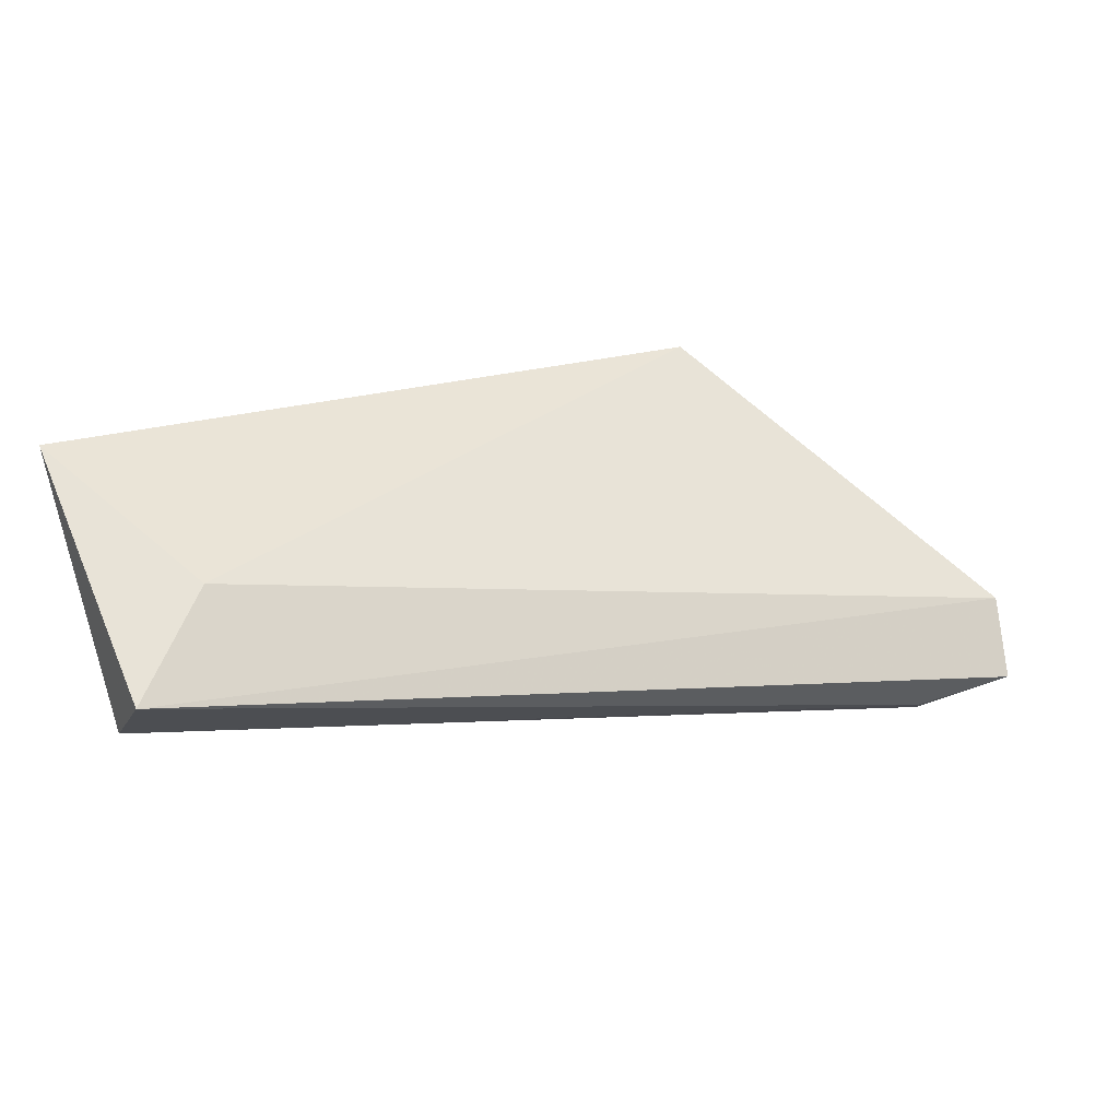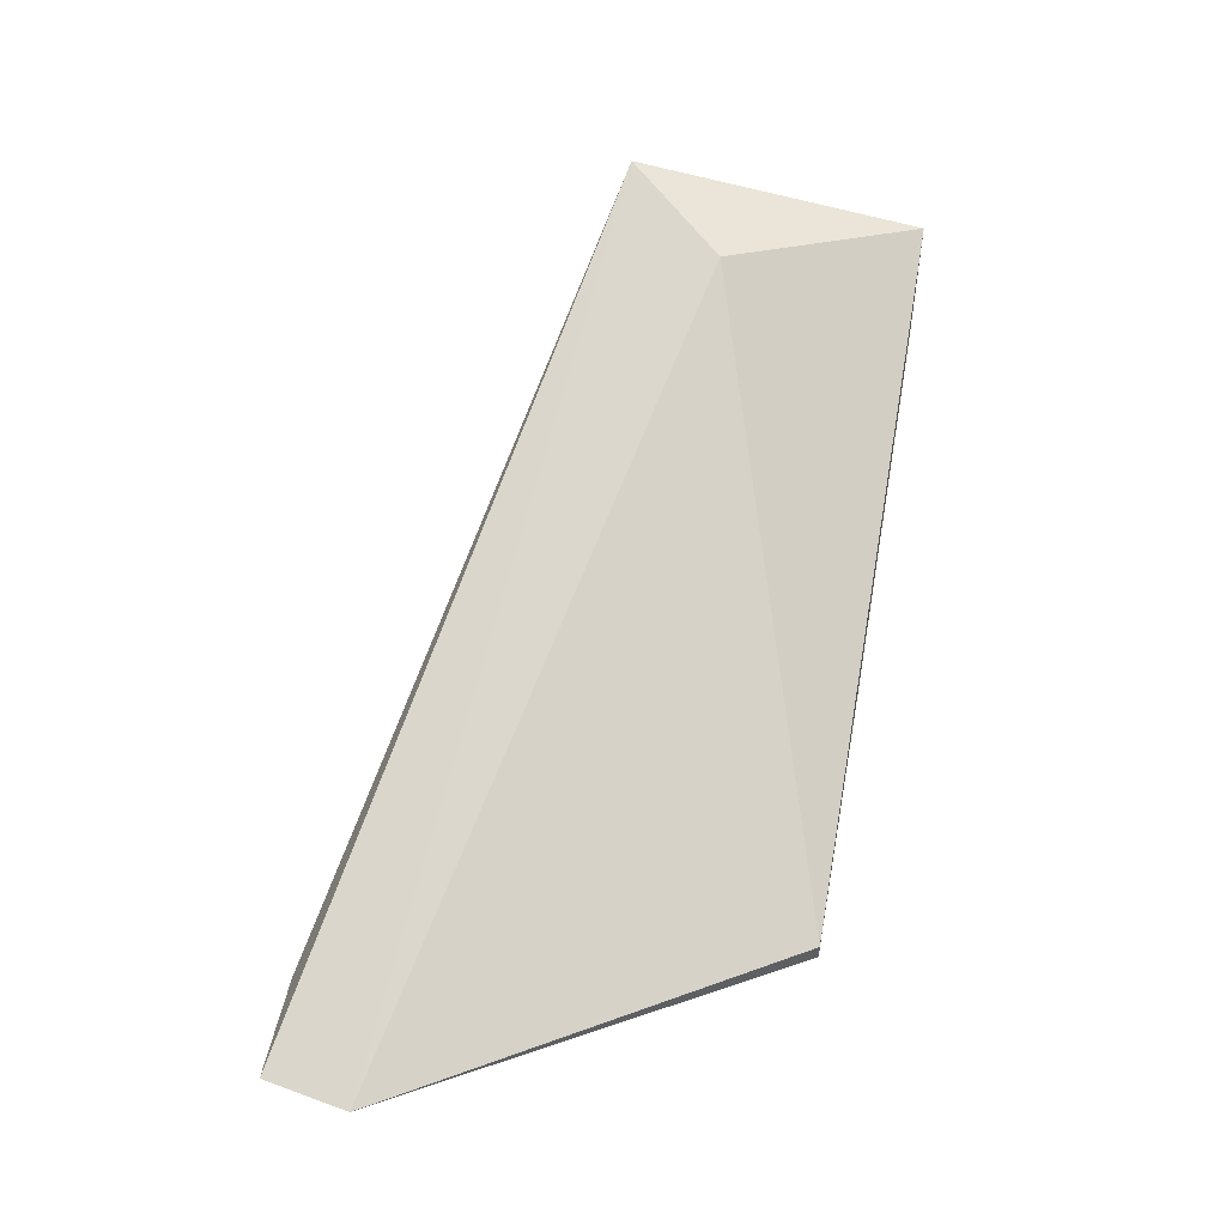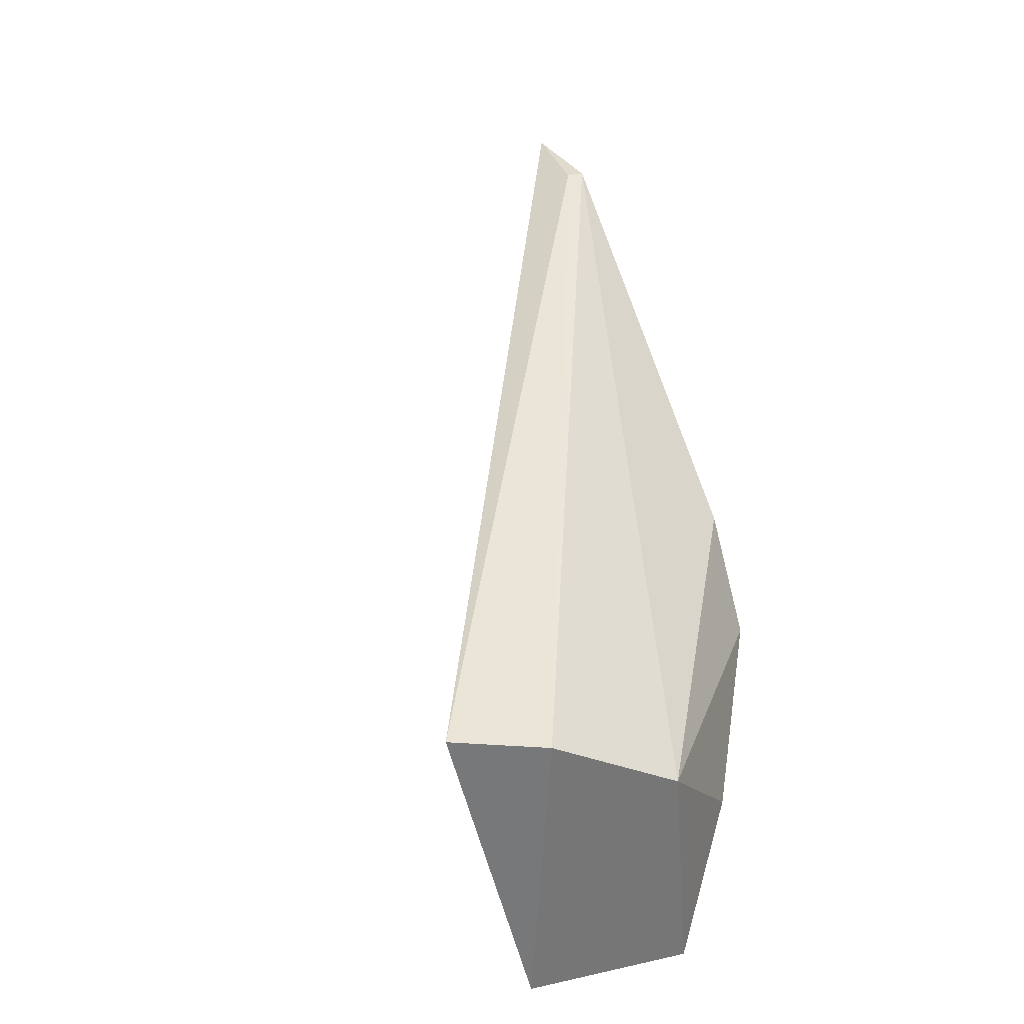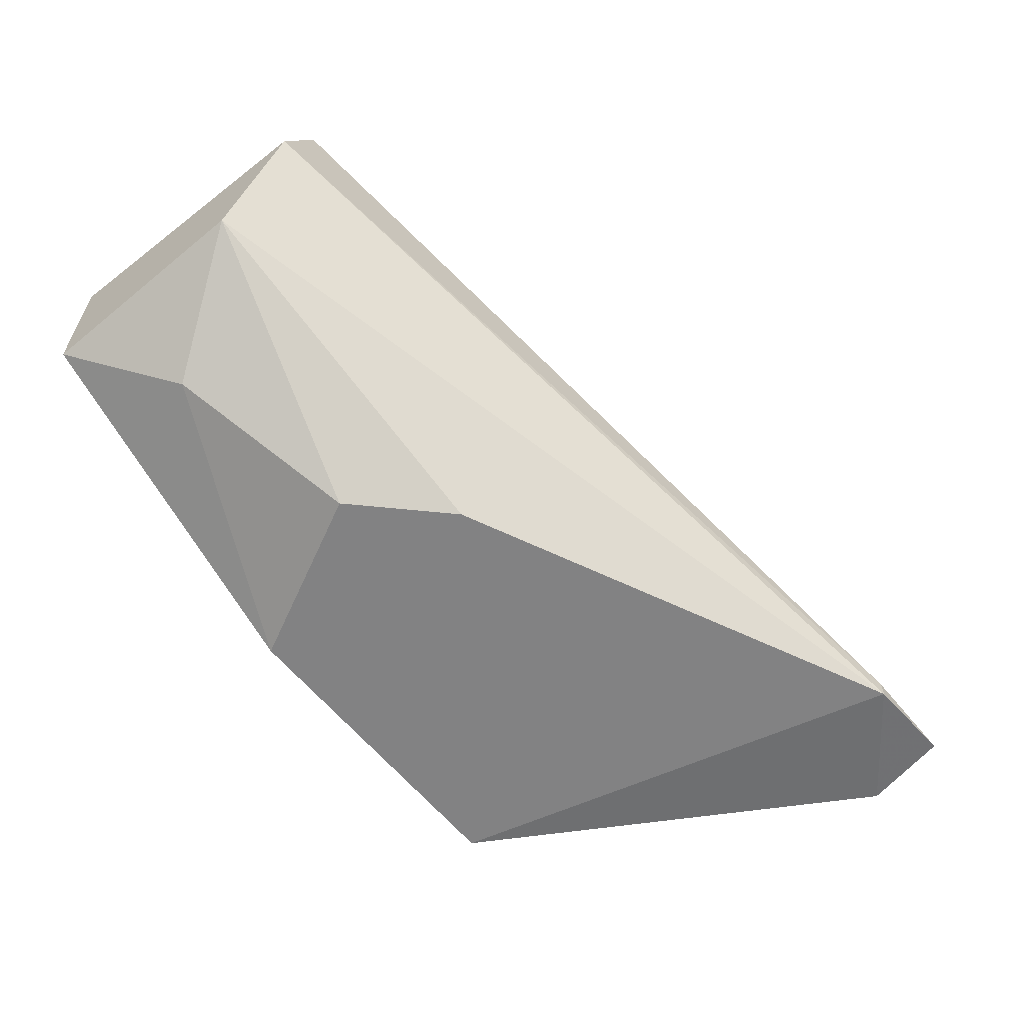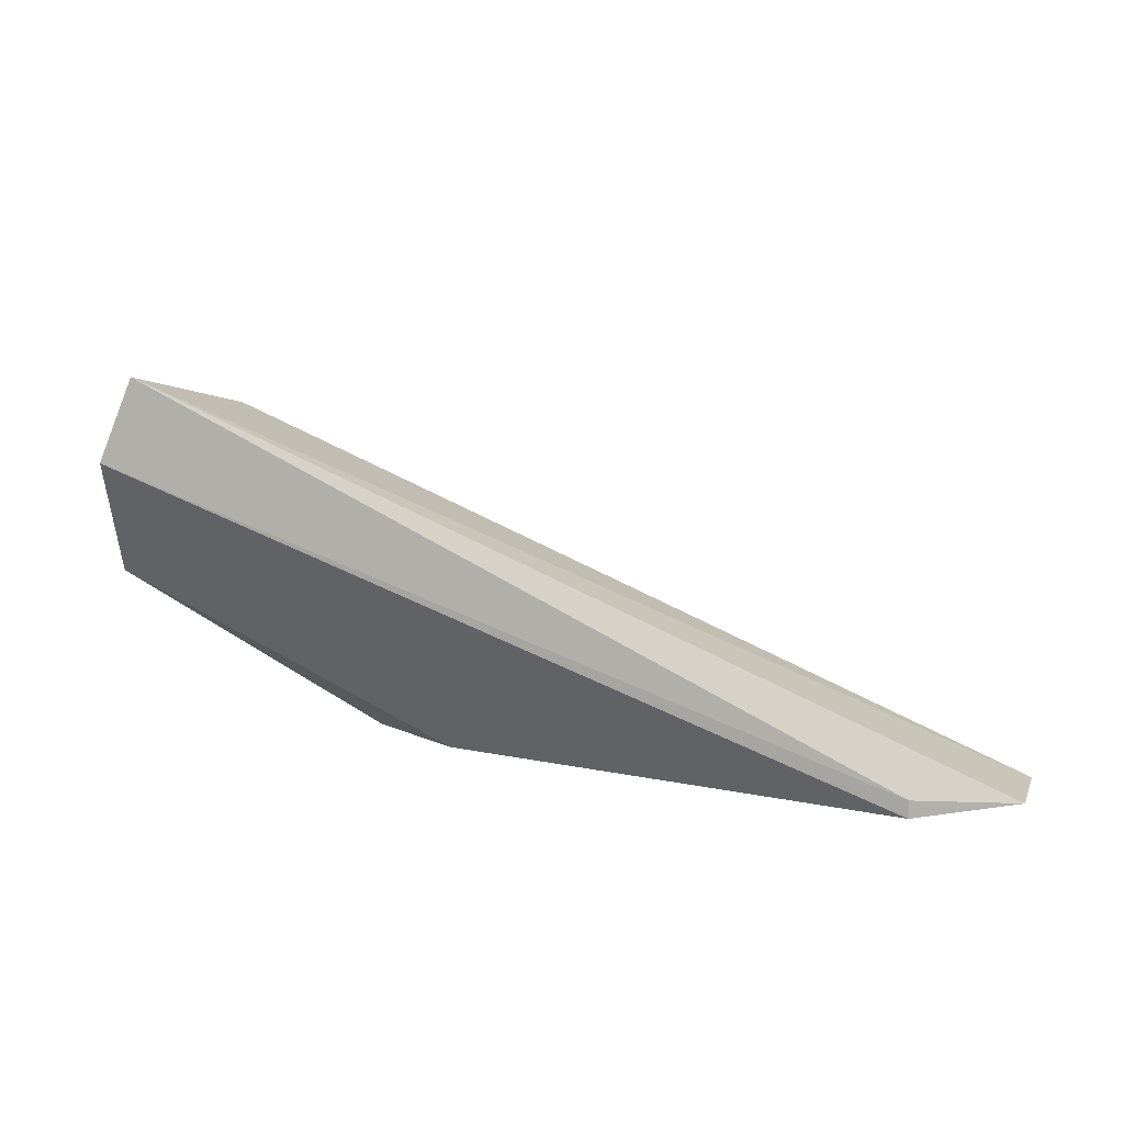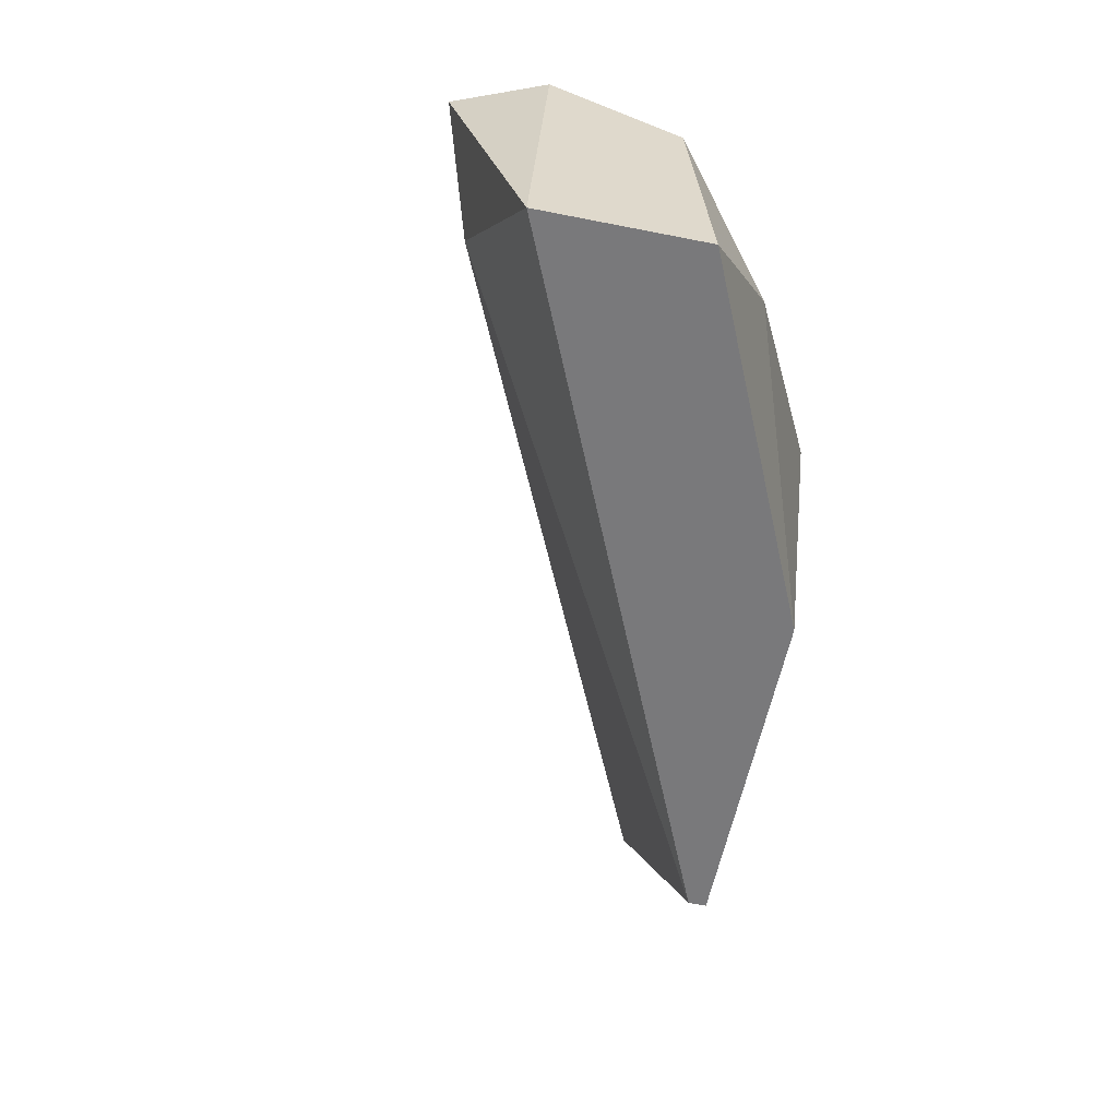
<metadata>
{"format":"obj","ext":"obj","renderer":"f3d","projection":"perspective","resolution":1024,"background":"white","views":[{"elev":77.1,"azim":162.7,"up":"+Z"},{"elev":49.4,"azim":-79.4,"up":"+Z"},{"elev":33.2,"azim":73.0,"up":"+Y"},{"elev":-60.8,"azim":129.1,"up":"+Z"},{"elev":10.2,"azim":-174.9,"up":"+Z"},{"elev":-57.9,"azim":78.3,"up":"+Y"}]}
</metadata>
<code>
v 0.01423 -0.09088 0.0227
v -0.00336 -0.08187 0.02098
v -0.00336 -0.08187 0.02055
v -0.000357 -0.09345 0.02098
v 0.01551 -0.08616 0.02999
v 0.01637 -0.09345 0.02828
v 0.007791 -0.08702 0.02055
v -0.006364 -0.08401 0.02098
v 0.01637 -0.08787 0.02484
v 0.007791 -0.09345 0.02055
v 0.01337 -0.08873 0.02913
v 0.01637 -0.09345 0.02442
v 0.01637 -0.08616 0.02785
v -0.000357 -0.09345 0.02055
v -0.005935 -0.08187 0.02098
v 0.009937 -0.08916 0.02055
f 6 9 13
f 8 3 14
f 4 8 14
f 3 10 14
f 10 4 14
f 9 1 16
f 3 8 15
f 8 5 15
f 7 9 16
f 1 10 16
f 9 3 13
f 5 2 15
f 5 6 13
f 2 3 15
f 3 2 13
f 10 7 16
f 7 3 9
f 6 4 10
f 4 6 11
f 6 5 11
f 2 5 13
f 3 7 10
f 5 8 11
f 1 9 12
f 9 6 12
f 10 1 12
f 6 10 12
f 8 4 11

</code>
